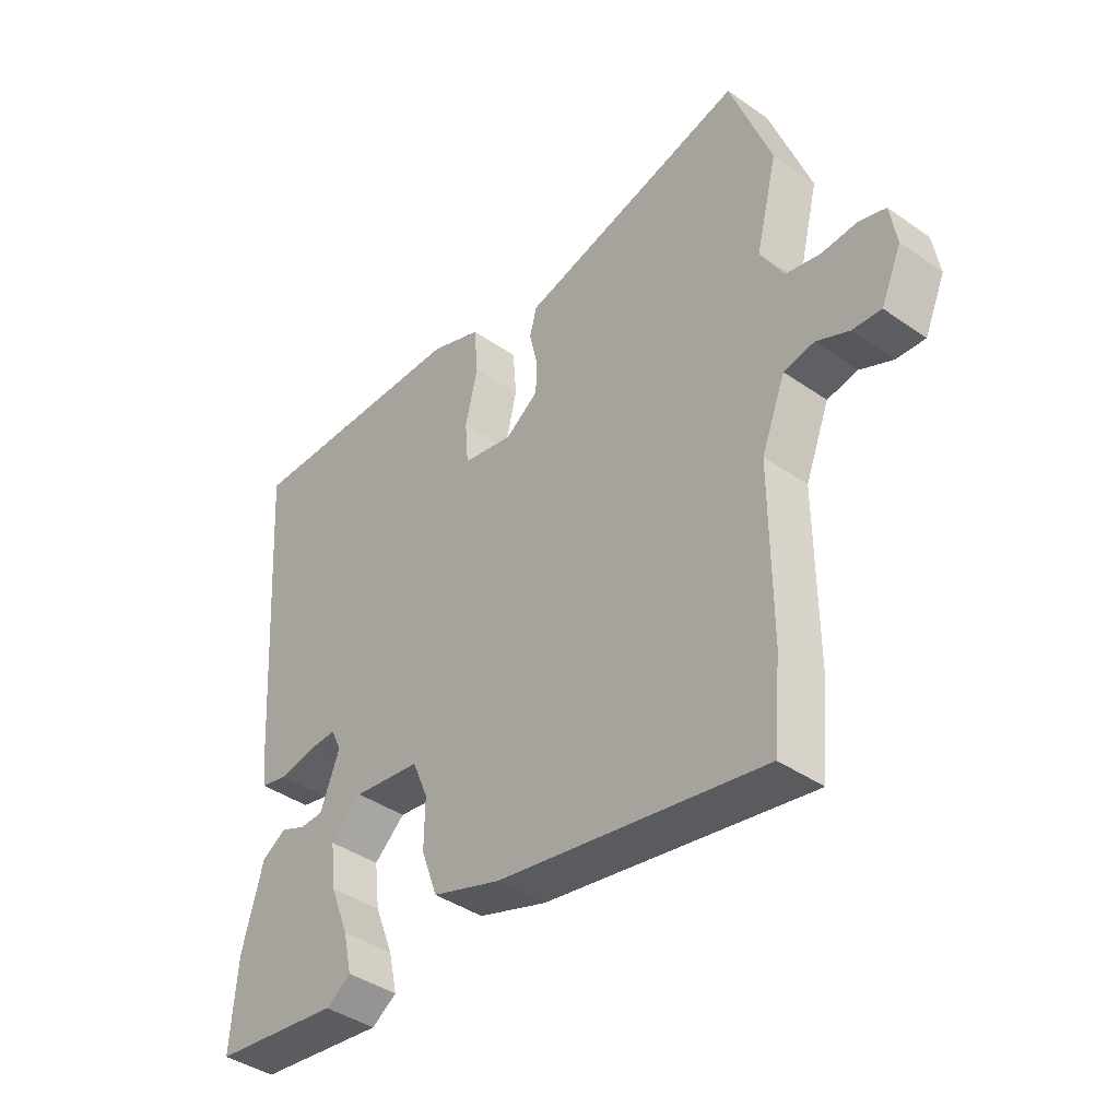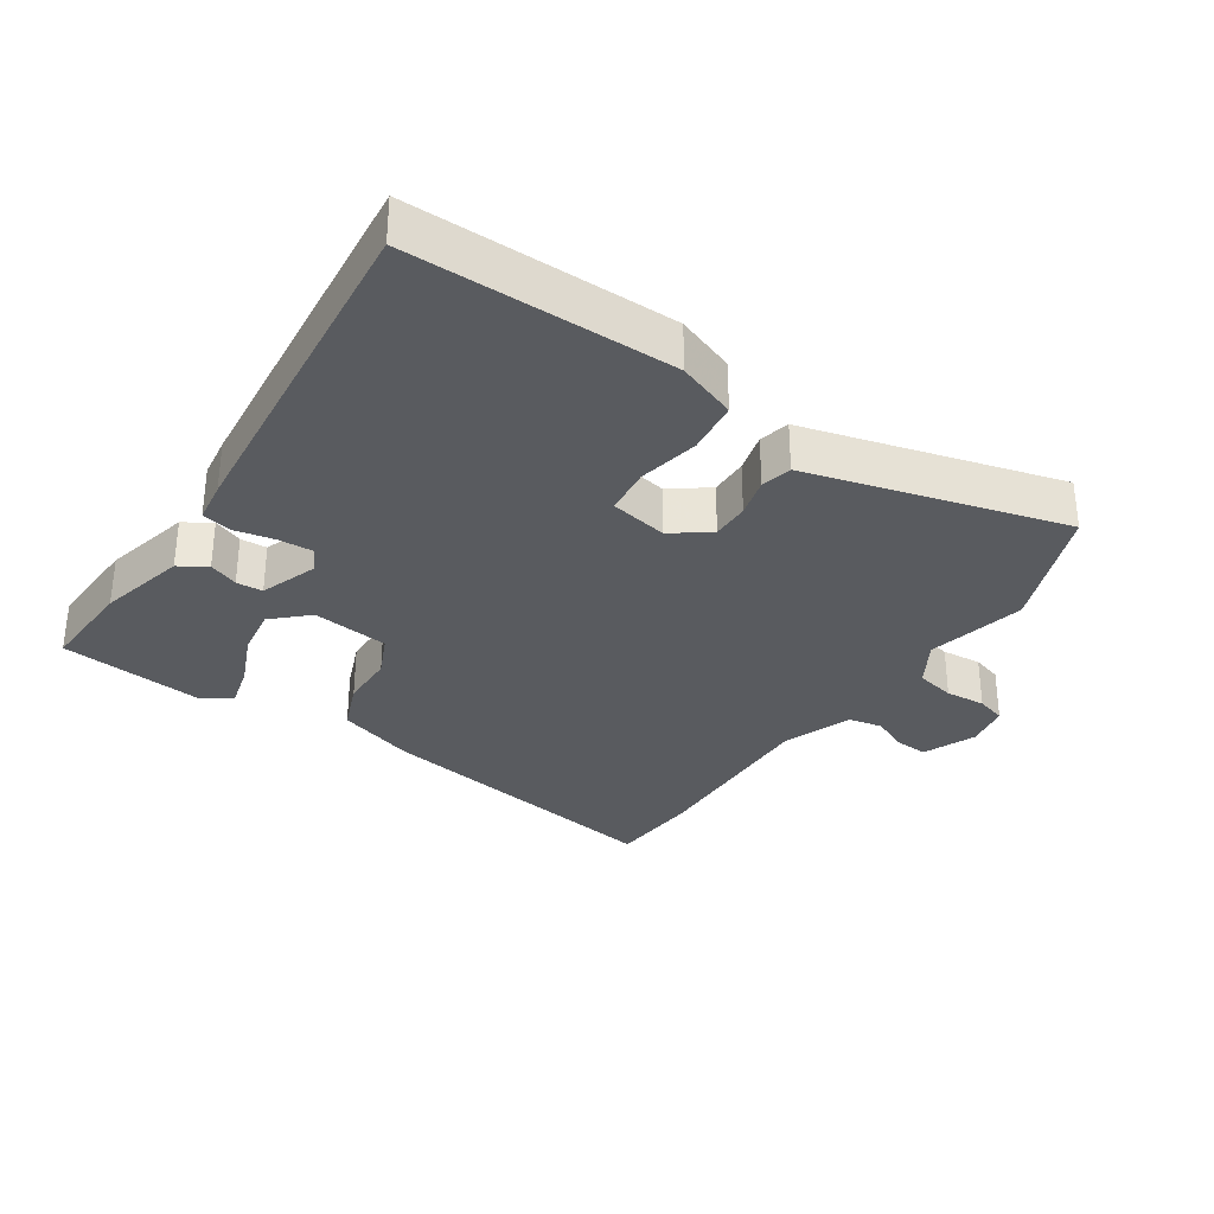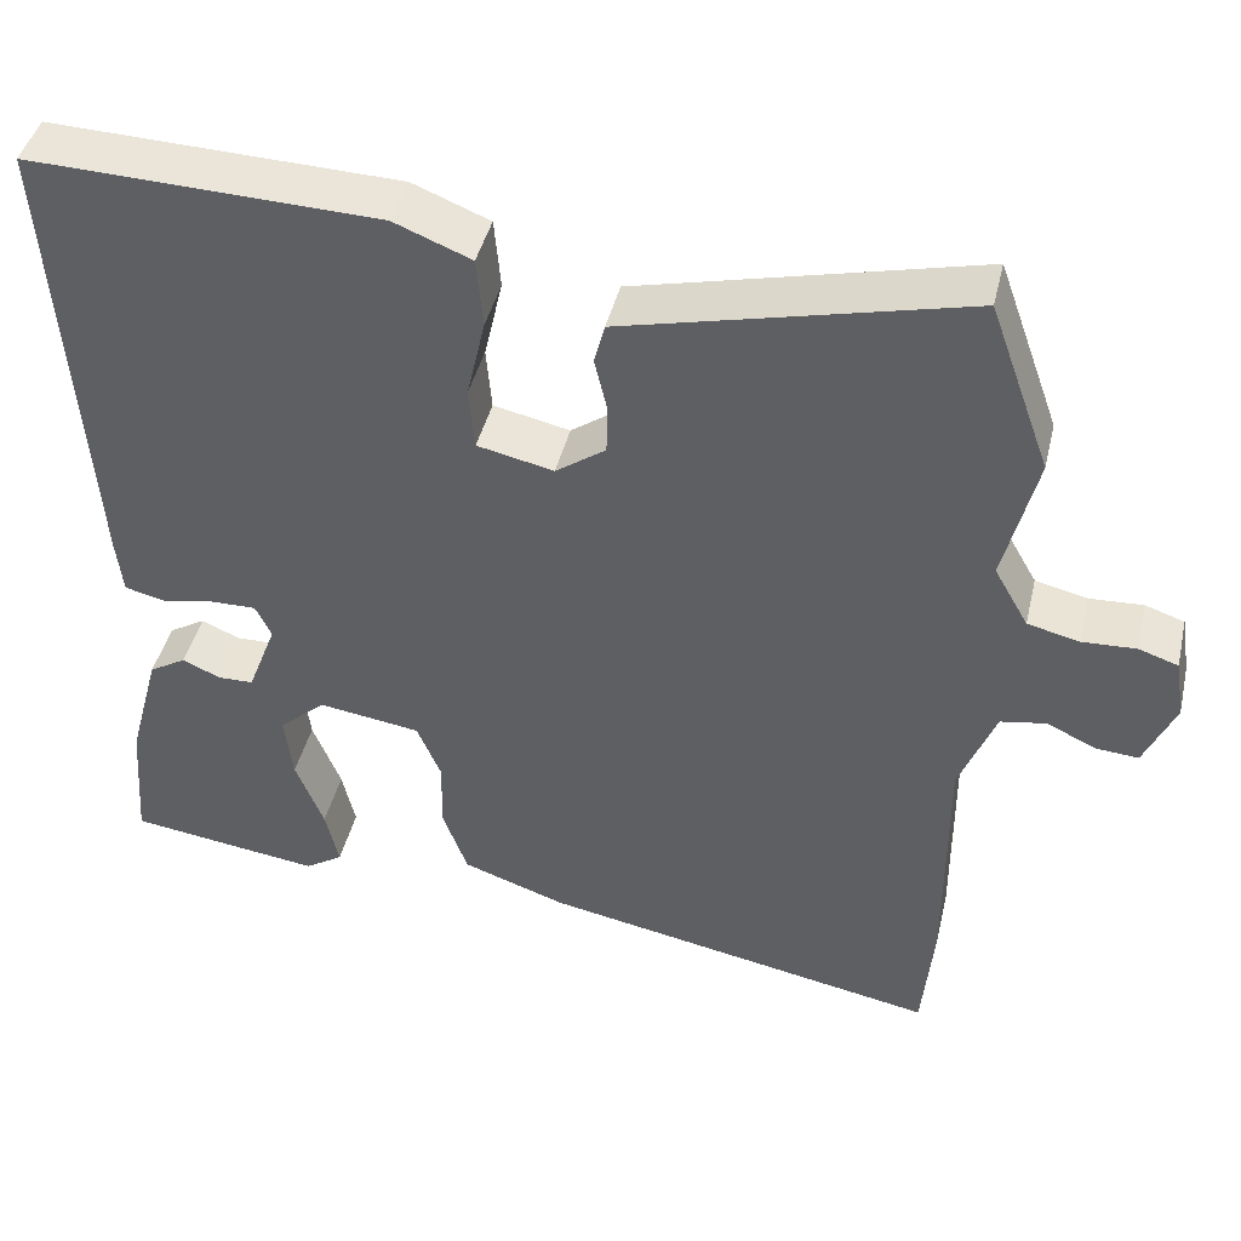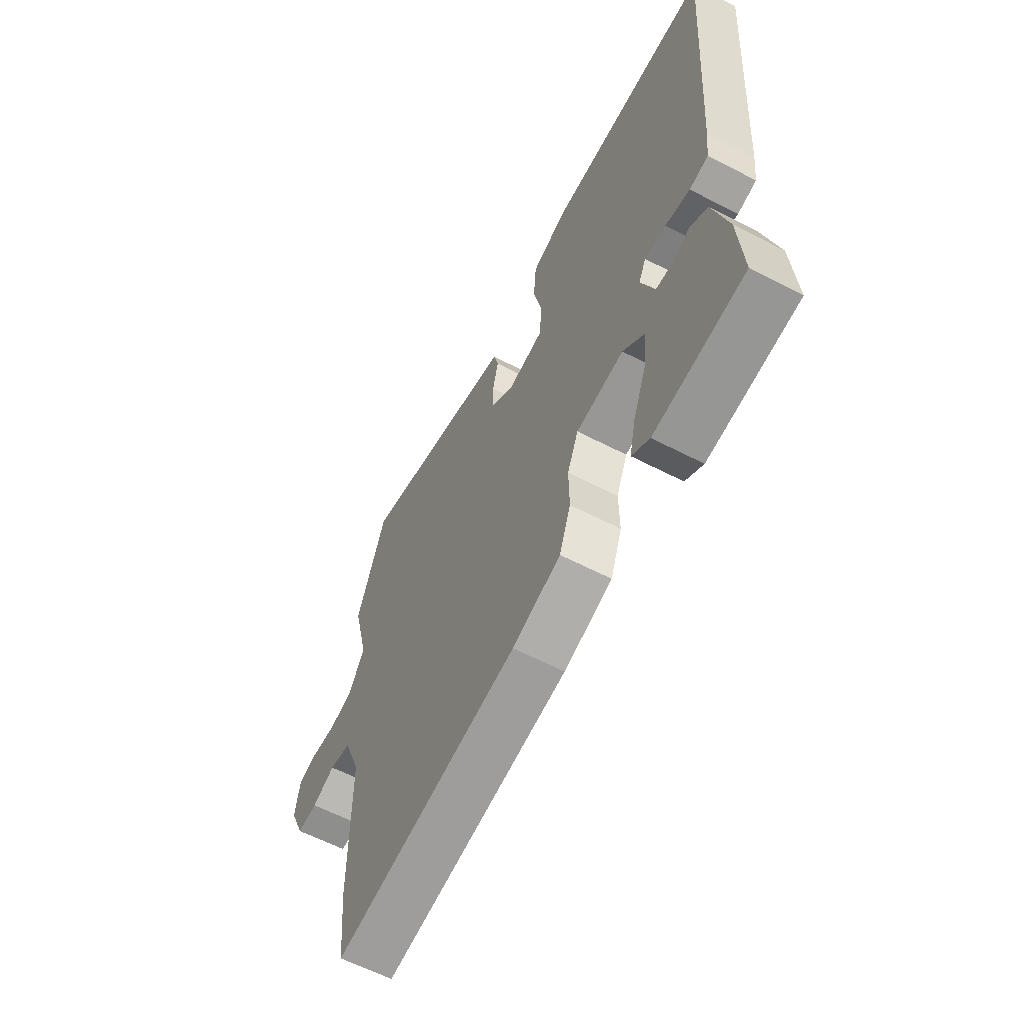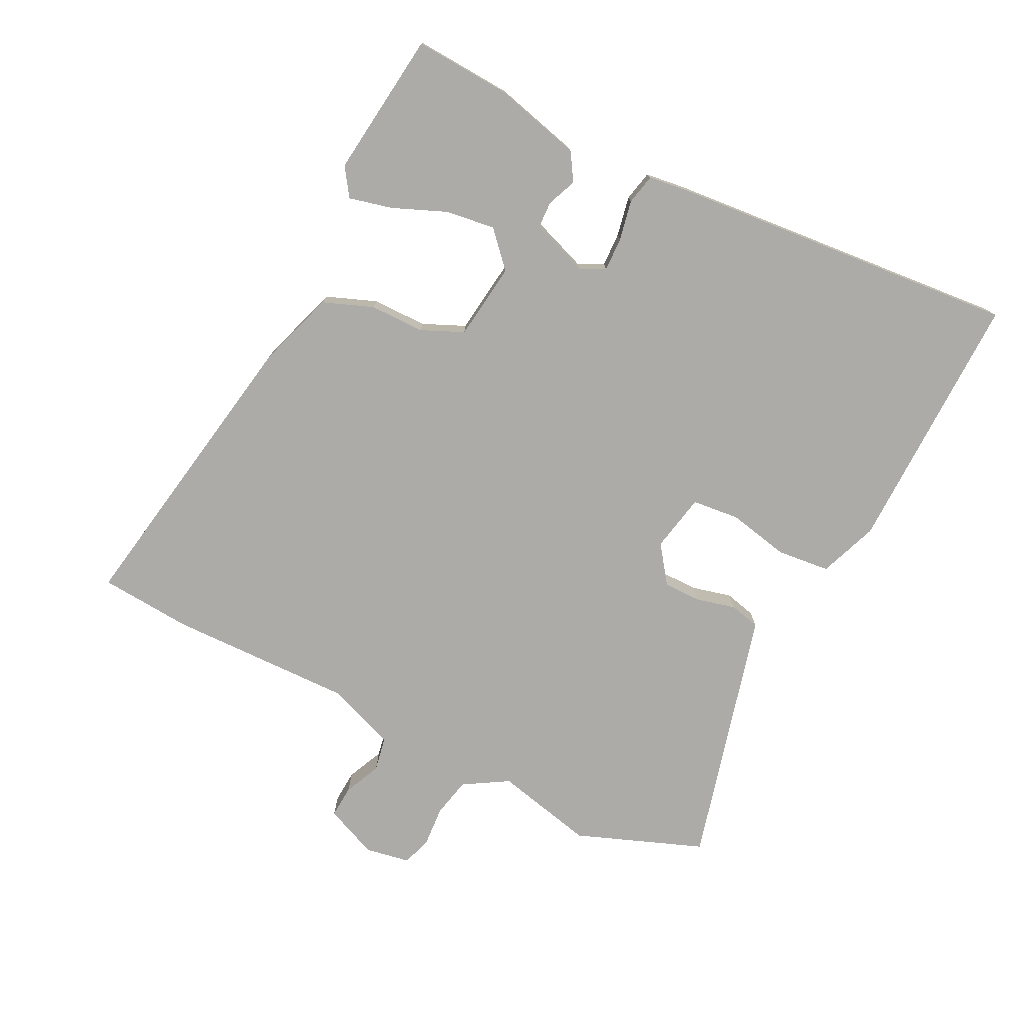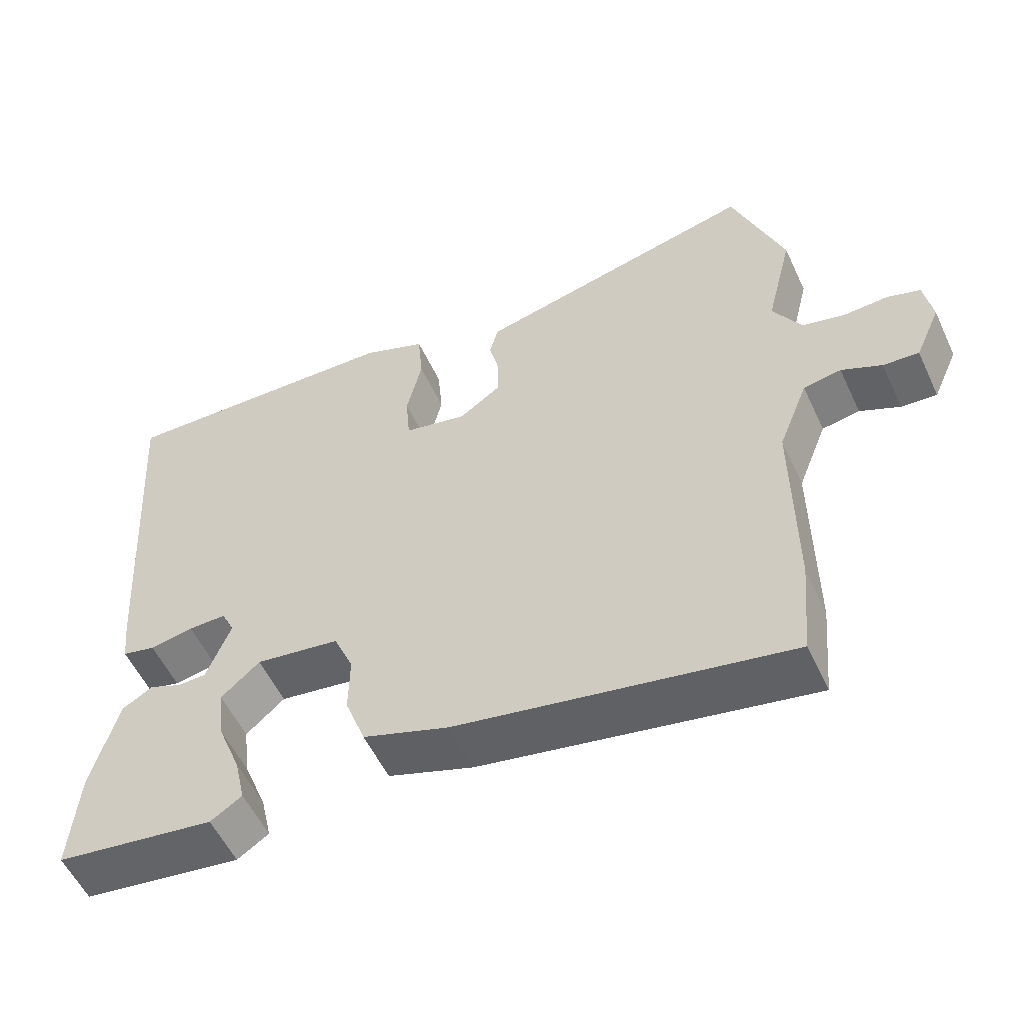
<metadata>
{"format":"obj","ext":"obj","renderer":"f3d","projection":"perspective","resolution":1024,"background":"white","views":[{"elev":-41.1,"azim":49.8,"up":"+Z"},{"elev":-32.0,"azim":-32.2,"up":"+Y"},{"elev":43.3,"azim":13.2,"up":"+Z"},{"elev":-60.5,"azim":-118.0,"up":"+Z"},{"elev":-76.4,"azim":-115.6,"up":"+Y"},{"elev":-55.4,"azim":24.9,"up":"+Z"}]}
</metadata>
<code>
v -0.505 0.07 -0.458
v -0.494 0.07 -0.312
v -0.458 0.07 -0.18
v -0.416 0.07 -0.155
v -0.372 0.07 -0.174
v -0.332 0.07 -0.173
v -0.299 0.07 -0.087
v -0.317 0.07 -0.049
v -0.369 0.07 -0.05
v -0.429 0.07 -0.061
v -0.475 0.07 -0.05
v -0.482 0.07 0.013
v -0.519 0.07 0.54
v -0.121 0.07 0.527
v -0.033 0.07 0.492
v -0.026 0.07 0.412
v -0.047 0.07 0.32
v -0.041 0.07 0.248
v 0.046 0.07 0.229
v 0.103 0.07 0.269
v 0.104 0.07 0.326
v 0.09 0.07 0.386
v 0.102 0.07 0.432
v 0.181 0.07 0.451
v 0.491 0.07 0.526
v 0.561 0.07 0.333
v 0.524 0.07 0.184
v 0.563 0.07 0.116
v 0.622 0.07 0.102
v 0.683 0.07 0.105
v 0.728 0.07 0.09
v 0.739 0.07 0.022
v 0.704 0.07 -0.057
v 0.655 0.07 -0.053
v 0.6 0.07 -0.027
v 0.548 0.07 -0.036
v 0.507 0.07 -0.14
v 0.508 0.07 -0.419
v 0.495 0.07 -0.558
v 0.042 0.07 -0.472
v -0.076 0.07 -0.431
v -0.104 0.07 -0.355
v -0.103 0.07 -0.272
v -0.13 0.07 -0.208
v -0.246 0.07 -0.191
v -0.299 0.07 -0.238
v -0.29 0.07 -0.313
v -0.258 0.07 -0.394
v -0.243 0.07 -0.46
v -0.286 0.07 -0.488
v -0.505 0 -0.458
v -0.494 0 -0.312
v -0.458 0 -0.18
v -0.416 0 -0.155
v -0.372 0 -0.174
v -0.332 0 -0.173
v -0.299 0 -0.087
v -0.317 0 -0.049
v -0.369 0 -0.05
v -0.429 0 -0.061
v -0.475 0 -0.05
v -0.482 0 0.013
v -0.519 0 0.54
v -0.121 0 0.527
v -0.033 0 0.492
v -0.026 0 0.412
v -0.047 0 0.32
v -0.041 0 0.248
v 0.046 0 0.229
v 0.103 0 0.269
v 0.104 0 0.326
v 0.09 0 0.386
v 0.102 0 0.432
v 0.181 0 0.451
v 0.491 0 0.526
v 0.561 0 0.333
v 0.524 0 0.184
v 0.563 0 0.116
v 0.622 0 0.102
v 0.683 0 0.105
v 0.728 0 0.09
v 0.739 0 0.022
v 0.704 0 -0.057
v 0.655 0 -0.053
v 0.6 0 -0.027
v 0.548 0 -0.036
v 0.507 0 -0.14
v 0.508 0 -0.419
v 0.495 0 -0.558
v 0.042 0 -0.472
v -0.076 0 -0.431
v -0.104 0 -0.355
v -0.103 0 -0.272
v -0.13 0 -0.208
v -0.246 0 -0.191
v -0.299 0 -0.238
v -0.29 0 -0.313
v -0.258 0 -0.394
v -0.243 0 -0.46
v -0.286 0 -0.488
f 3 4 5
f 2 3 5
f 1 2 5
f 50 1 5
f 49 50 5
f 48 49 5
f 47 48 5
f 46 47 5 6
f 45 46 6 7
f 44 45 7 8
f 41 42 43
f 40 41 43
f 39 40 43
f 38 39 43
f 37 38 43
f 36 37 43 44
f 33 34 35
f 32 33 35
f 31 32 35
f 30 31 35
f 29 30 35
f 28 29 35 36
f 36 44 8
f 28 36 8
f 27 28 8
f 24 25 26 27
f 23 24 27
f 22 23 27
f 21 22 27
f 15 16 17
f 14 15 17
f 13 14 17
f 12 13 17
f 11 12 17
f 10 11 17
f 9 10 17
f 9 17 18
f 8 9 18 19
f 20 21 27
f 8 19 20 27
f 55 54 53
f 55 53 52
f 55 52 51
f 55 51 100
f 55 100 99
f 55 99 98
f 55 98 97
f 56 55 97 96
f 57 56 96 95
f 58 57 95 94
f 93 92 91
f 93 91 90
f 93 90 89
f 93 89 88
f 93 88 87
f 94 93 87 86
f 85 84 83
f 85 83 82
f 85 82 81
f 85 81 80
f 85 80 79
f 86 85 79 78
f 58 94 86
f 58 86 78
f 58 78 77
f 77 76 75 74
f 77 74 73
f 77 73 72
f 77 72 71
f 67 66 65
f 67 65 64
f 67 64 63
f 67 63 62
f 67 62 61
f 67 61 60
f 67 60 59
f 68 67 59
f 69 68 59 58
f 77 71 70
f 77 70 69 58
f 1 51 52 2
f 2 52 53 3
f 3 53 54 4
f 4 54 55 5
f 5 55 56 6
f 6 56 57 7
f 7 57 58 8
f 8 58 59 9
f 9 59 60 10
f 10 60 61 11
f 11 61 62 12
f 12 62 63 13
f 13 63 64 14
f 14 64 65 15
f 15 65 66 16
f 16 66 67 17
f 17 67 68 18
f 18 68 69 19
f 19 69 70 20
f 20 70 71 21
f 21 71 72 22
f 22 72 73 23
f 23 73 74 24
f 24 74 75 25
f 25 75 76 26
f 26 76 77 27
f 27 77 78 28
f 28 78 79 29
f 29 79 80 30
f 30 80 81 31
f 31 81 82 32
f 32 82 83 33
f 33 83 84 34
f 34 84 85 35
f 35 85 86 36
f 36 86 87 37
f 37 87 88 38
f 38 88 89 39
f 39 89 90 40
f 40 90 91 41
f 41 91 92 42
f 42 92 93 43
f 43 93 94 44
f 44 94 95 45
f 45 95 96 46
f 46 96 97 47
f 47 97 98 48
f 48 98 99 49
f 49 99 100 50
f 50 100 51 1

</code>
